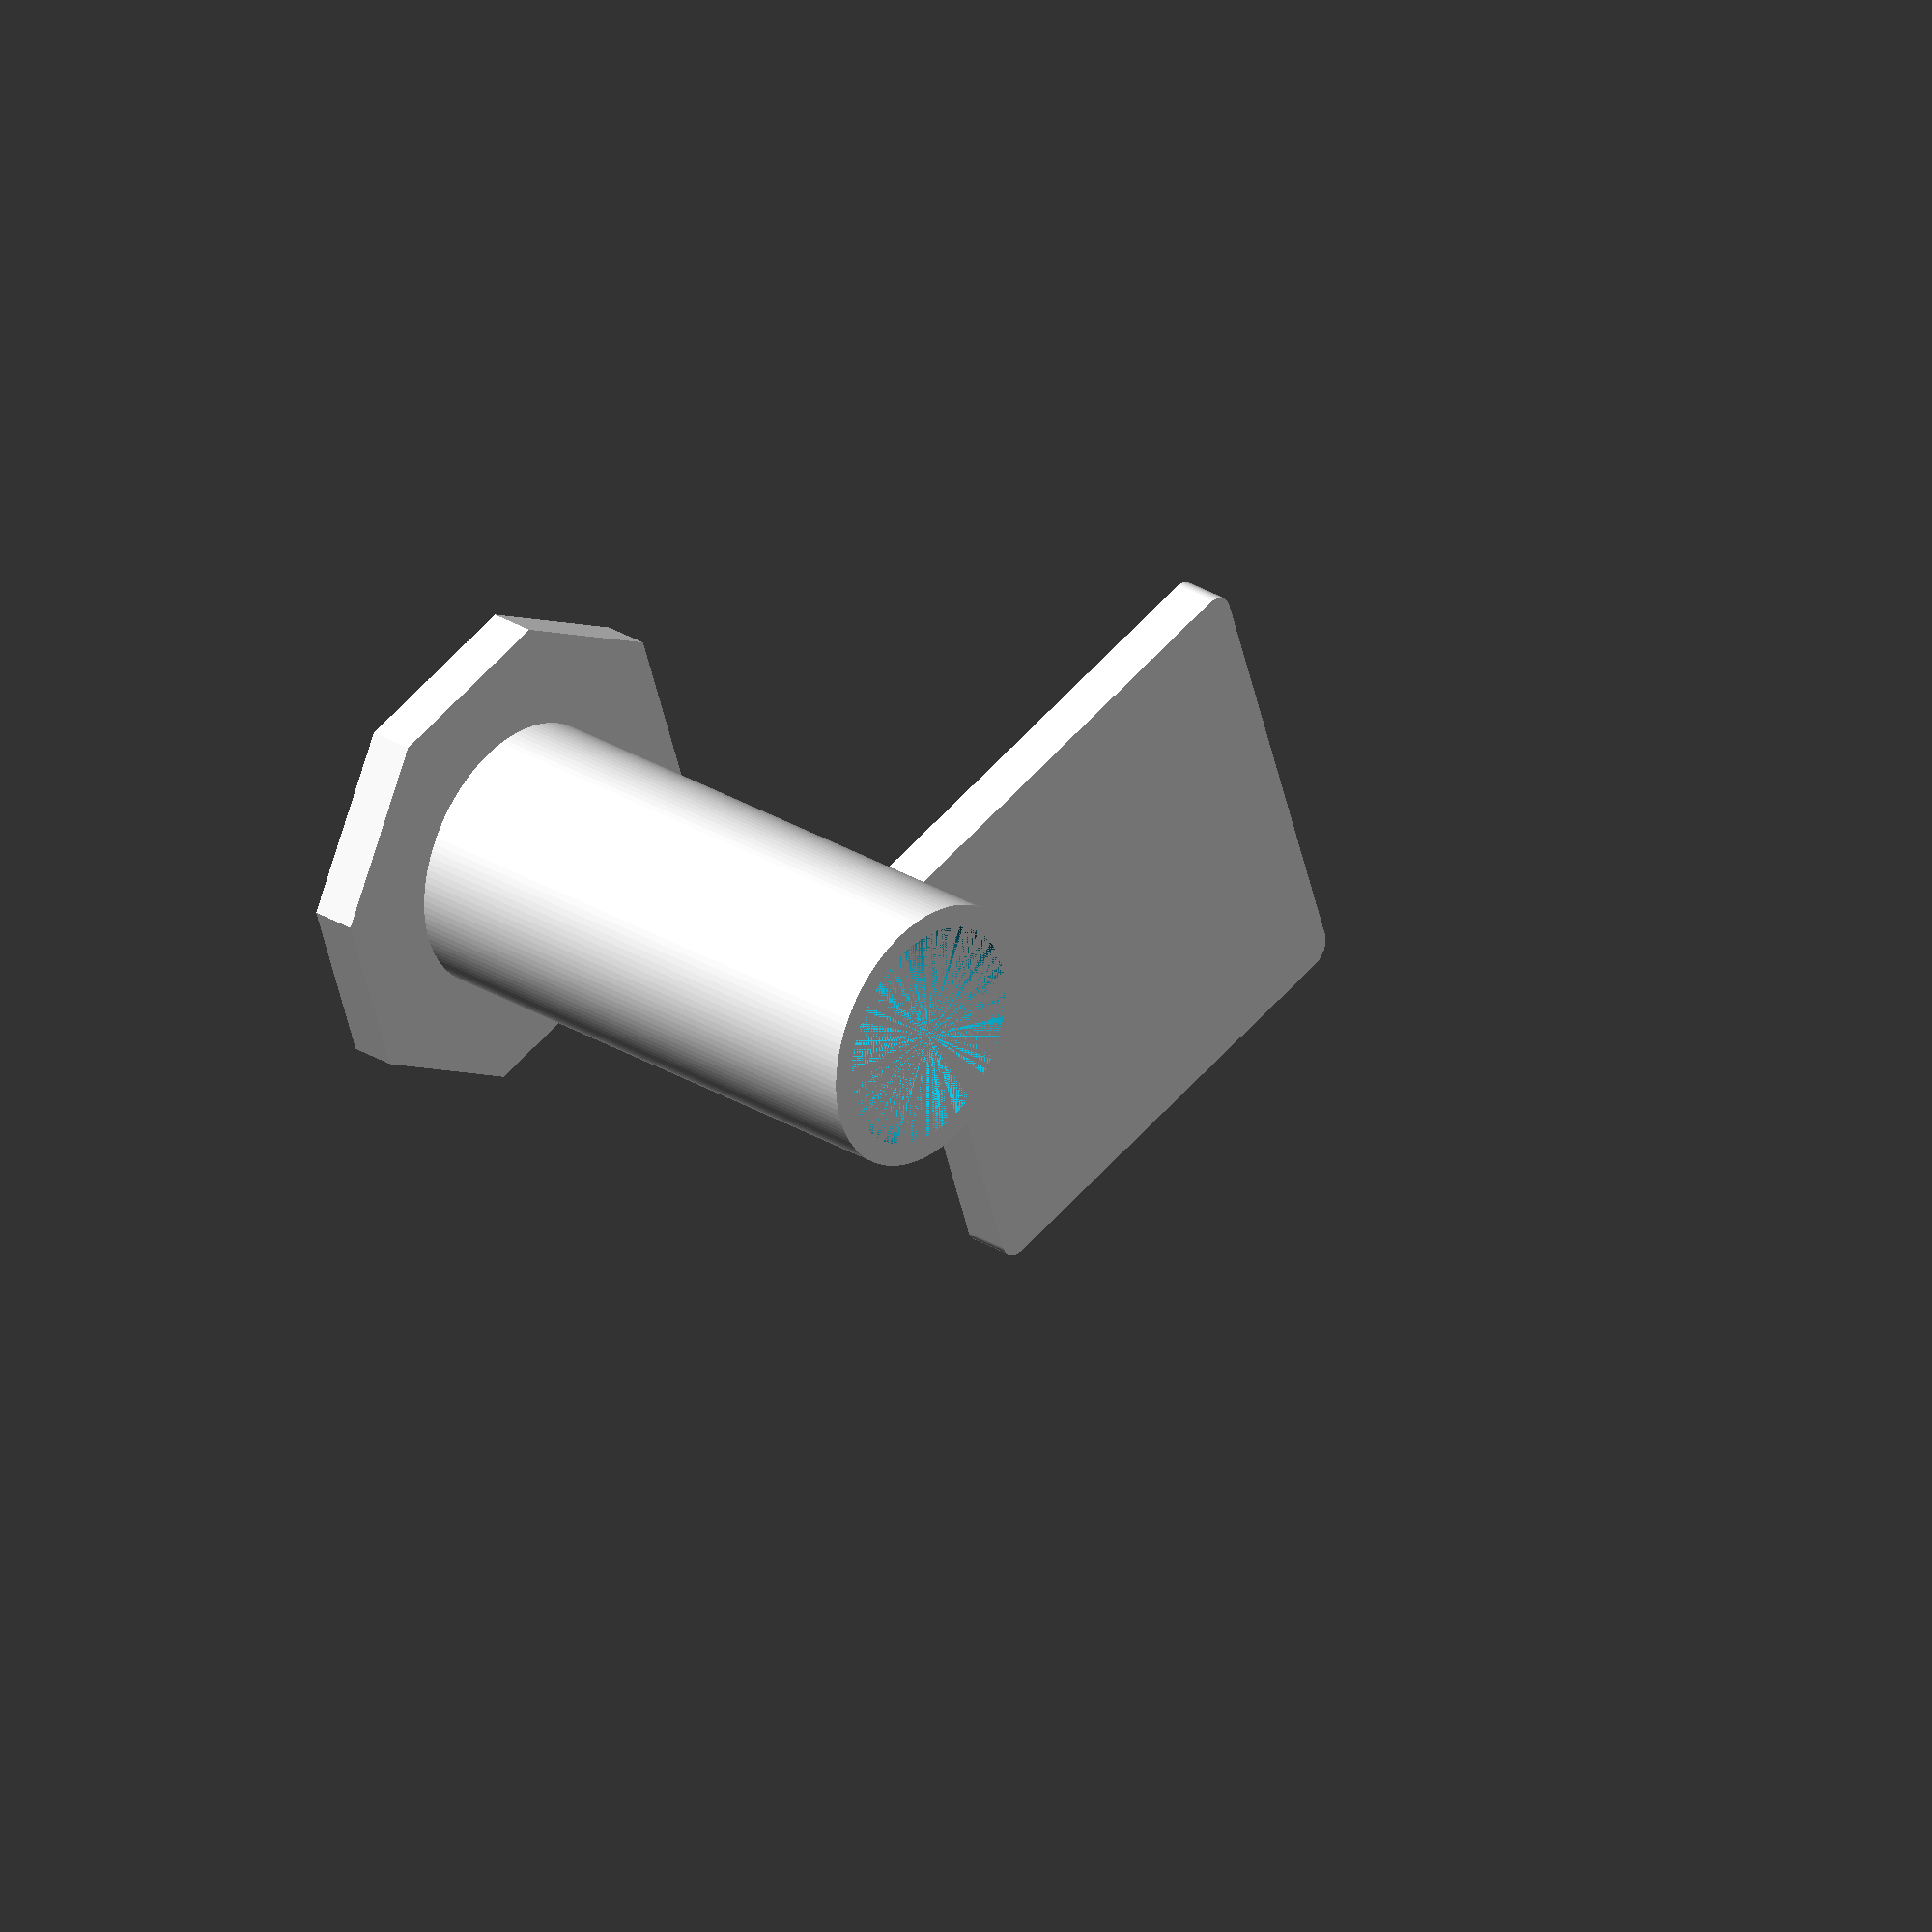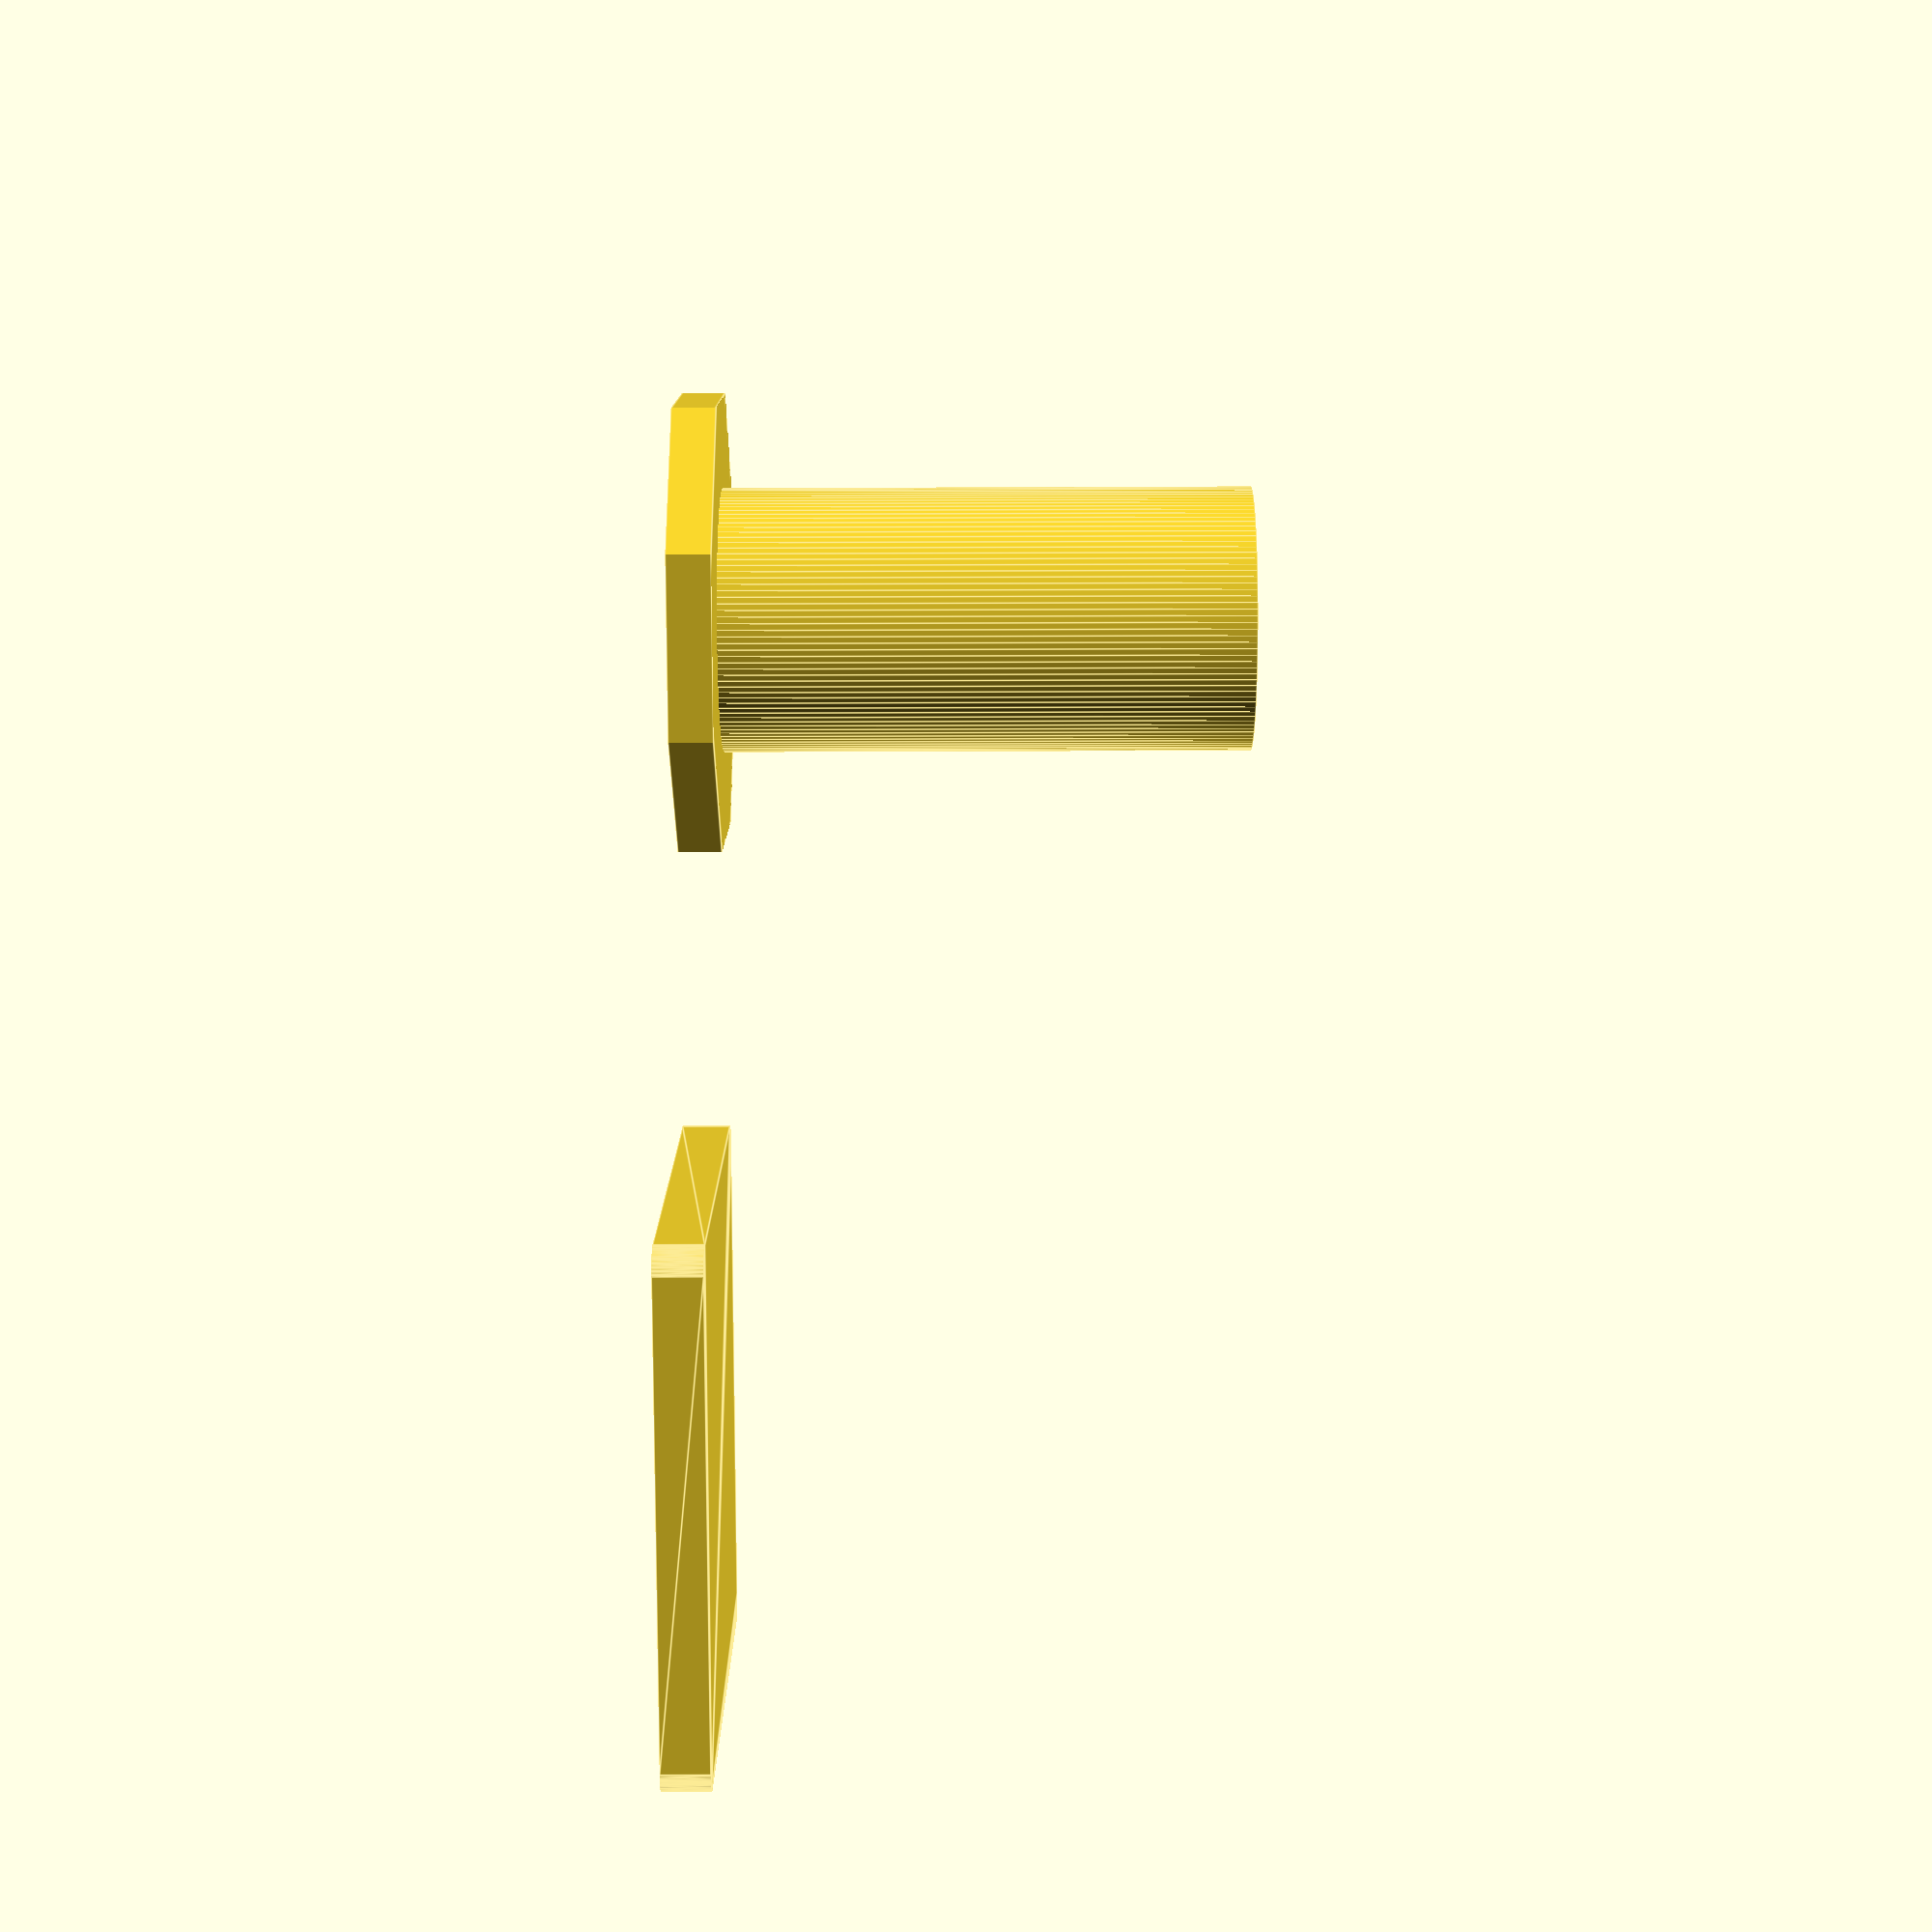
<openscad>
// intermediate shapes

// numbers used for size are interpreted by most printers as millimeters
thickness = 2; // variable to create 3mm thick pieces
diameter = 20; // 20mm circles
height = 25; // 45mm

// $fn is the variable for circles that determine how many 'facets' 
// are displayed.  Default is 10. 128 makes smoother circles
fn = 128;

// intersection keeps only the area where the items overlap
// create a hexagon
intersection()
{
    cube([diameter, diameter, thickness], center=true);
    
    // rotate spins the object on the [x,y,z] planes
    // easier to rotate before translate....e.g. translate-->rotate-->object
    // functions get called from the inside-out.
    rotate([0,0,45])cube([diameter, diameter, thickness], center=true);
}


// difference keeps only the first item with the overlap part of the second item removed
// create a tub
difference()
{
    cylinder(d=diameter*.60, h=height, $fn=fn);
    cylinder(d=diameter*.60-thickness, h=height, $fn=fn);
}

// hull wraps all areas with material (but does not increase the height)
// think of it like shrinkwrap
hull()
{
    // add color to objects.  Objects inside another object may not
    // show their color.  This is good for debugging
    color("red")
    translate([diameter, diameter, 0])
    cylinder(d=thickness, h=thickness, $fn=fn);
    
    color("yellow")
    translate([diameter*2, diameter, 0])
    cylinder(d=thickness, h=thickness, $fn=fn);
    
    color("green")
    translate([diameter*2, diameter*2, 0])
    cylinder(d=thickness, h=thickness, $fn=fn);
    
    color("purple")
    translate([diameter, diameter*2, 0])
    cylinder(d=thickness, h=thickness, $fn=fn);
}

//try wrapping the code above in hull, and you will get a duck foot :)

</openscad>
<views>
elev=330.5 azim=71.9 roll=311.9 proj=o view=wireframe
elev=253.0 azim=275.8 roll=269.8 proj=p view=edges
</views>
